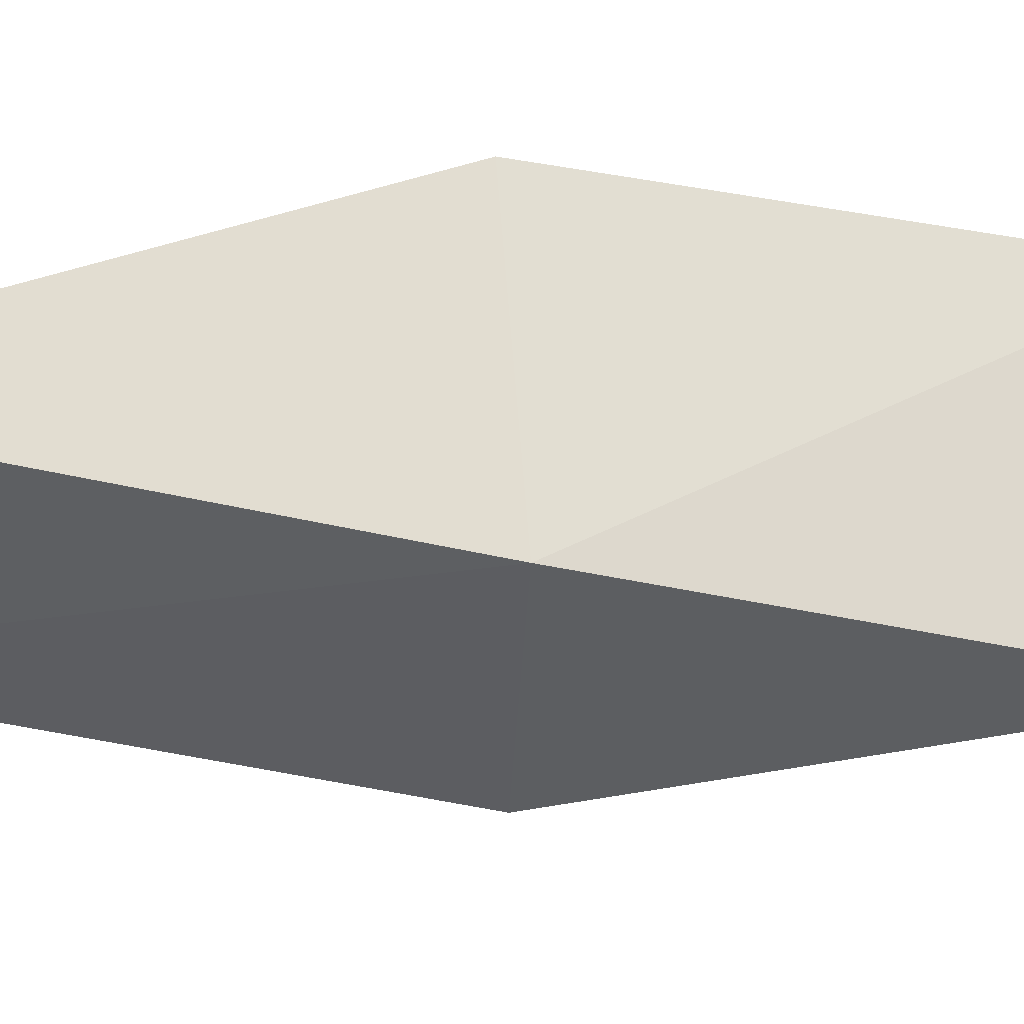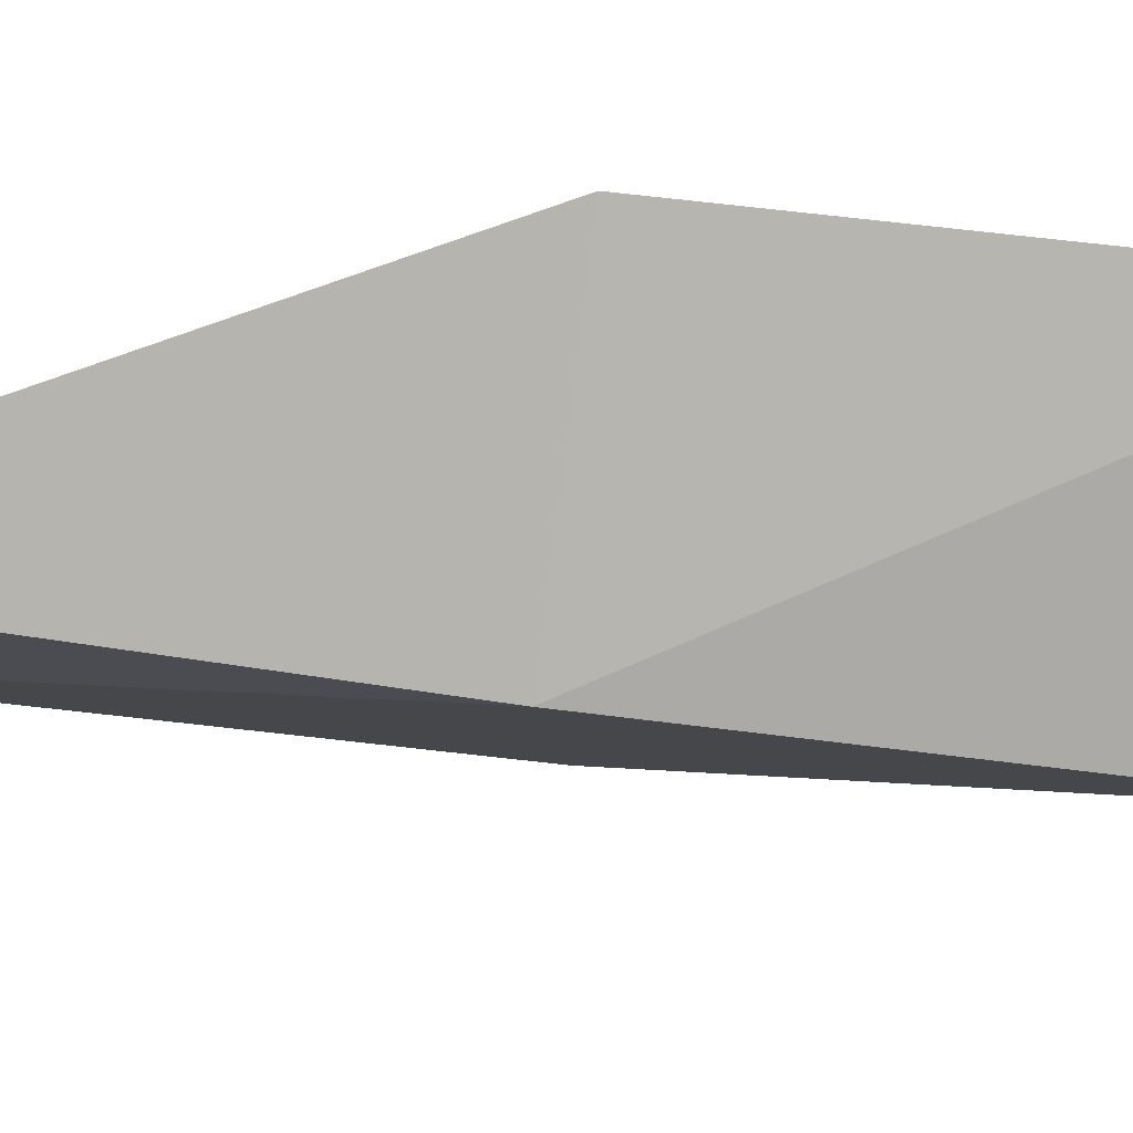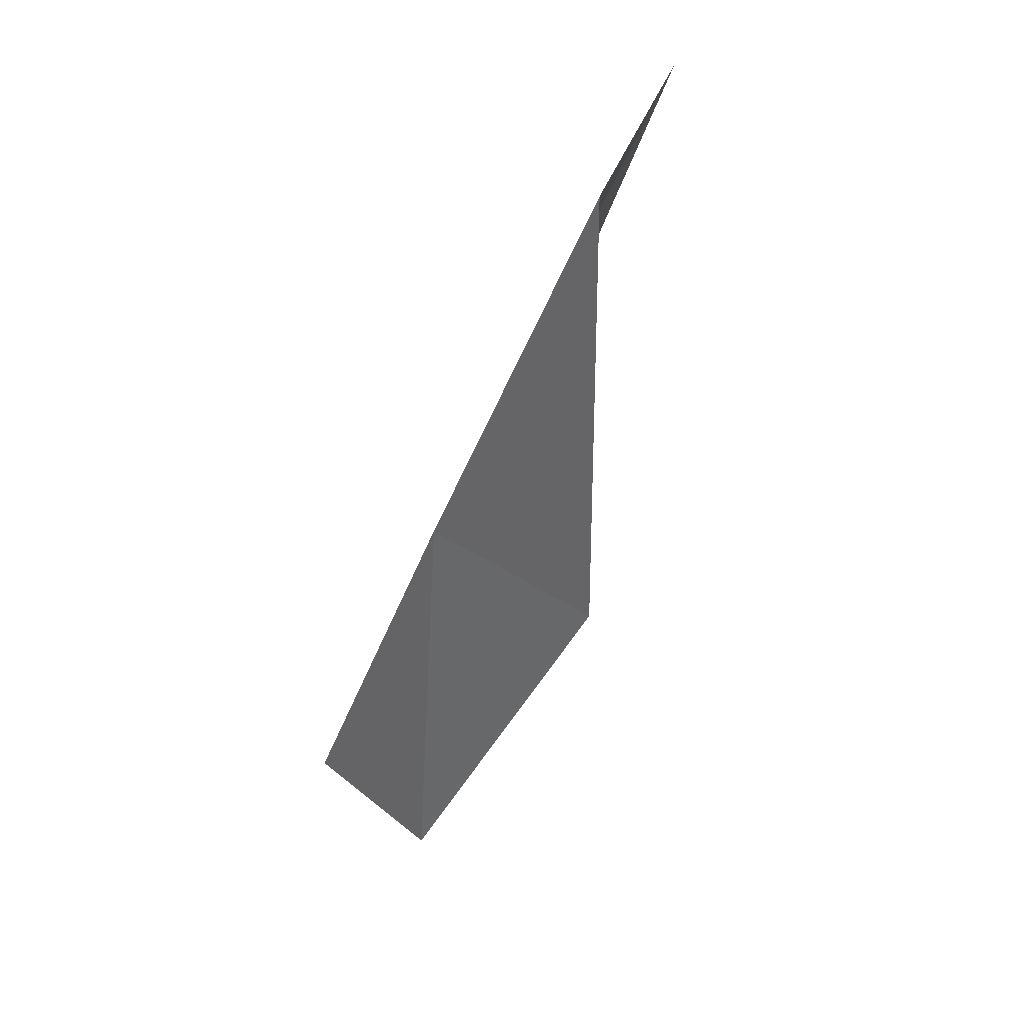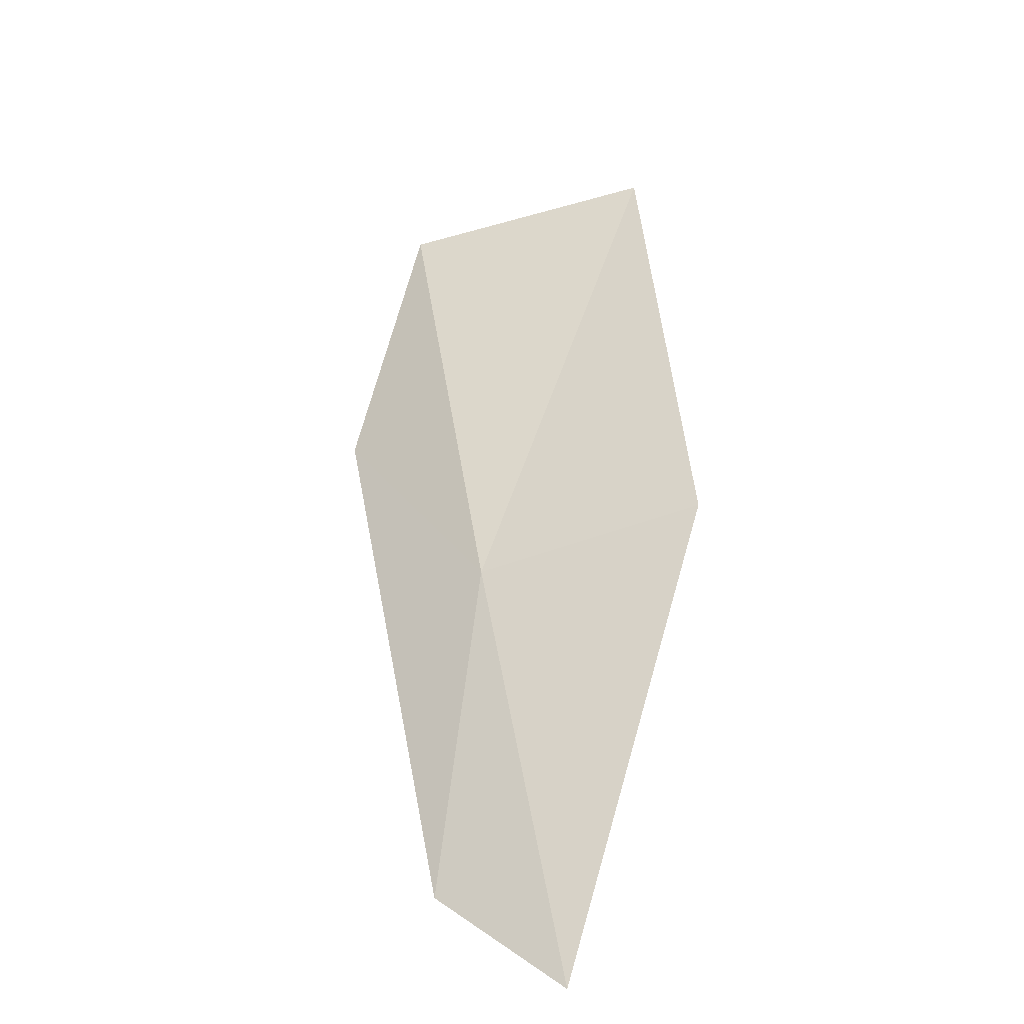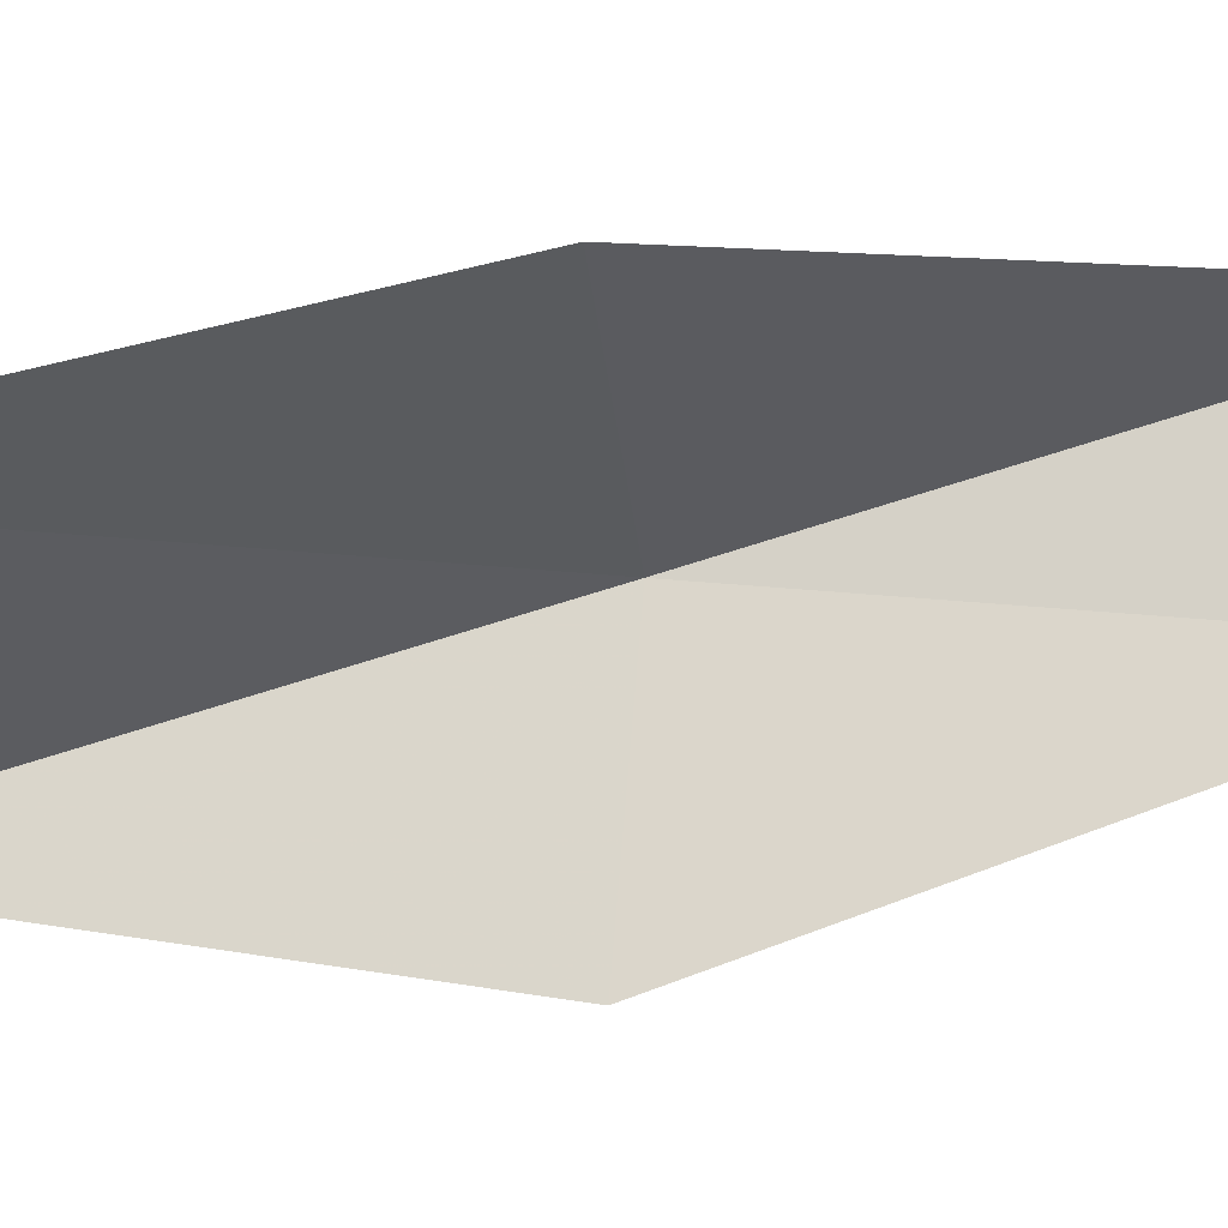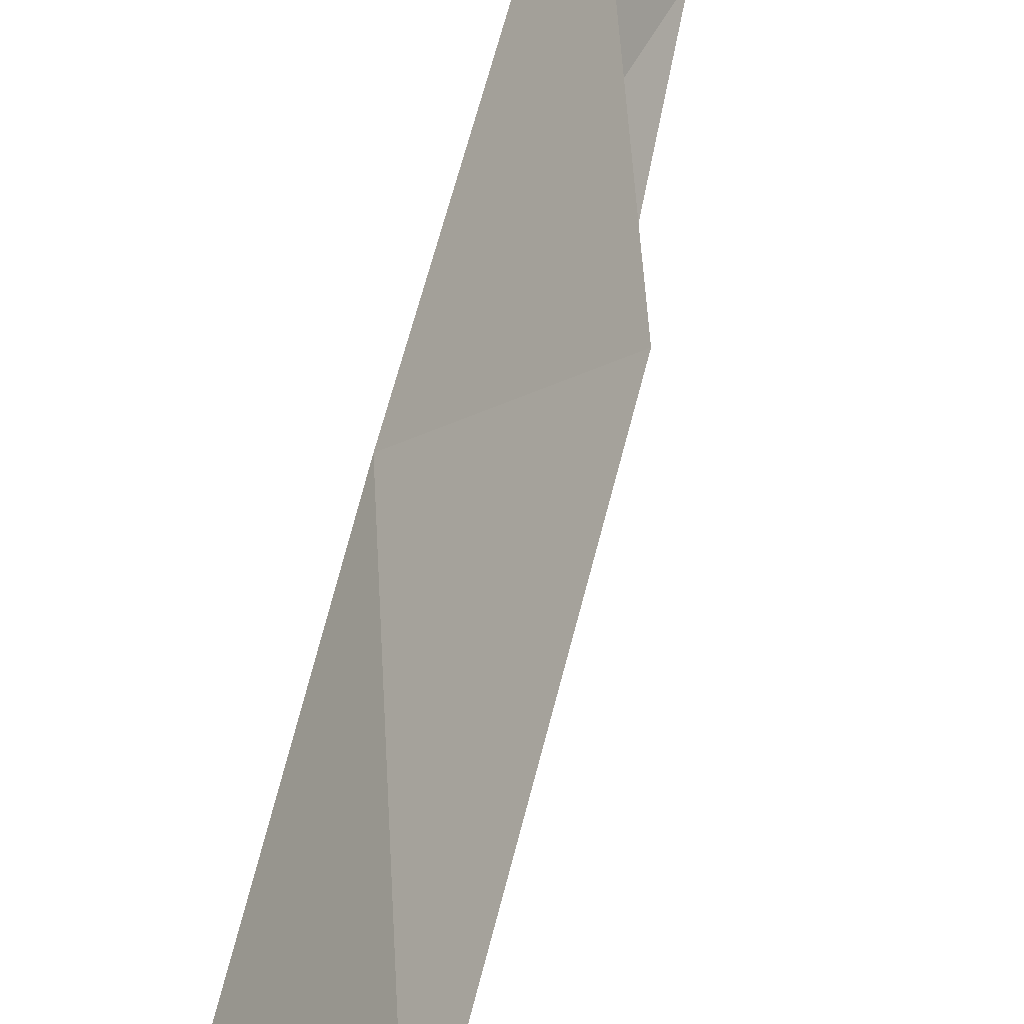
<metadata>
{"format":"obj","ext":"obj","renderer":"f3d","projection":"perspective","resolution":1024,"background":"white","views":[{"elev":16.4,"azim":-96.5,"up":"+Y"},{"elev":49.7,"azim":-79.2,"up":"+Y"},{"elev":39.0,"azim":-20.0,"up":"+Z"},{"elev":-53.4,"azim":68.9,"up":"+Z"},{"elev":12.7,"azim":99.5,"up":"+Y"},{"elev":51.4,"azim":29.5,"up":"+Y"}]}
</metadata>
<code>
v -9.815 -32.42 39.23
v -8.798 -34.18 39.23
v -8.634 -33.7 43.59
v -7.012 -31.61 43.59
v -8.171 -30.63 39.23
v -10.17 -32.67 34.87
v -10.89 -31.1 34.87
f 1 3 2
f 1 5 4
f 1 4 3
f 1 6 7
f 1 2 6
f 1 7 5

</code>
